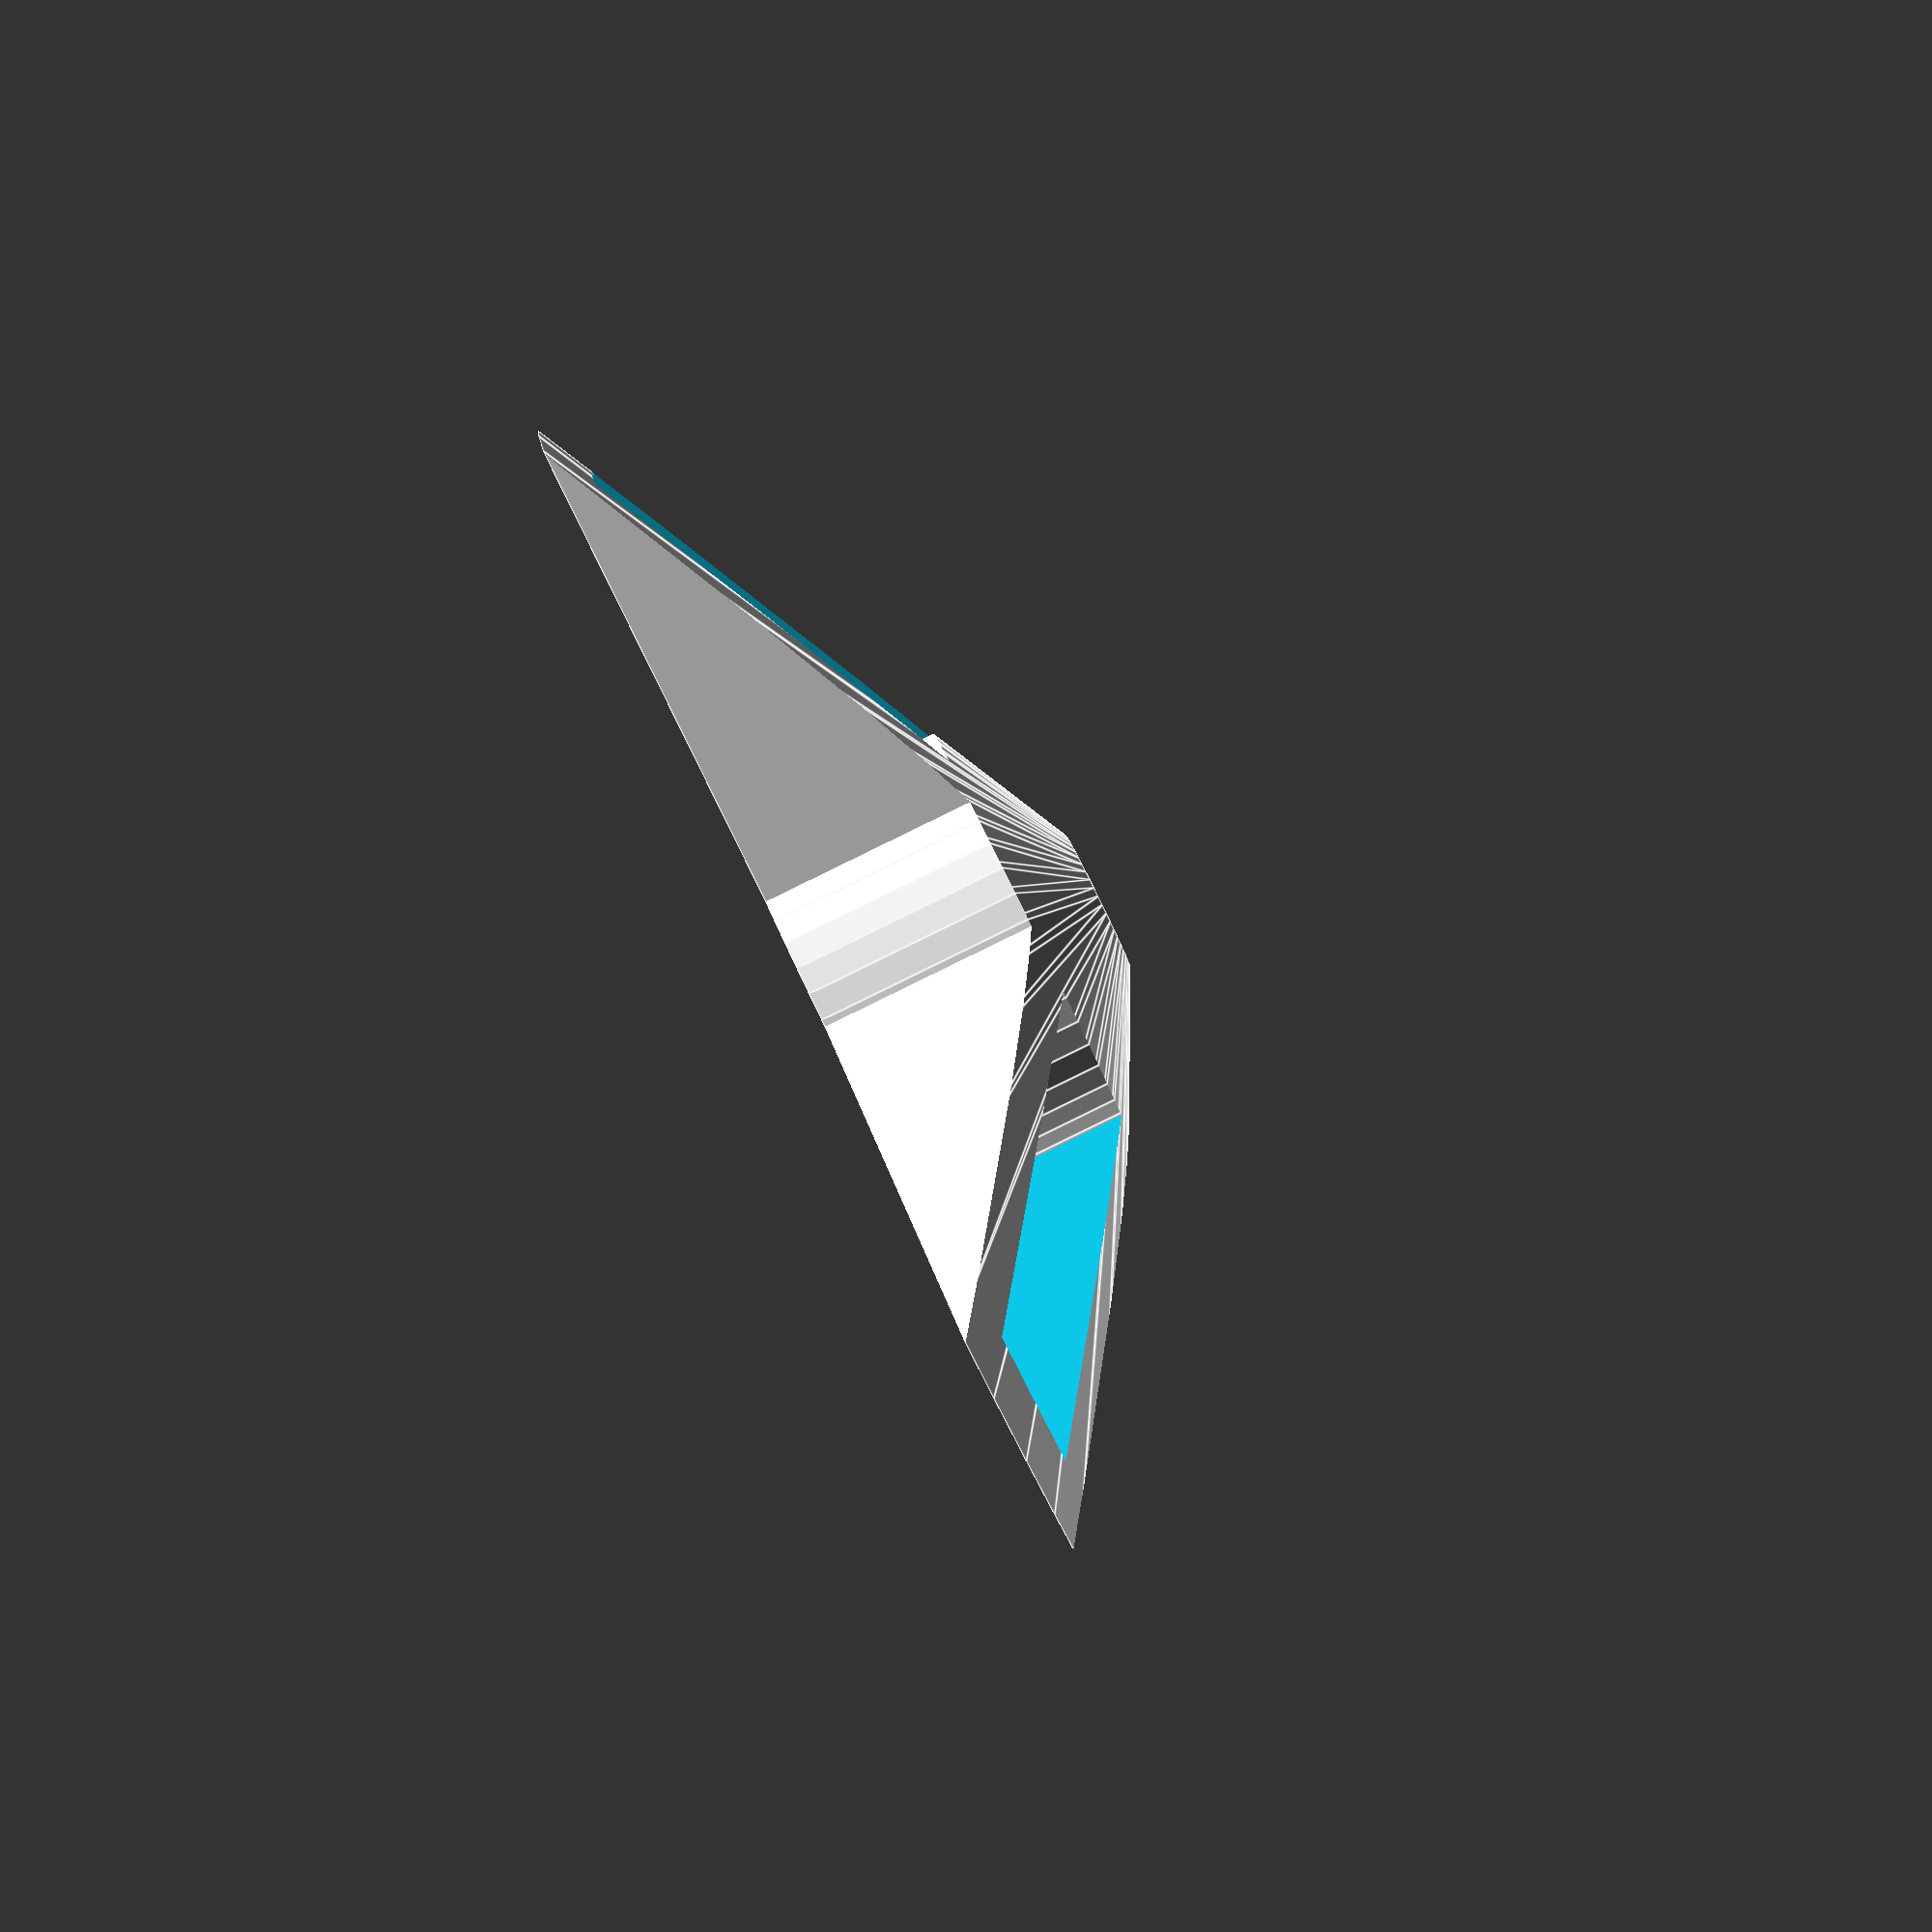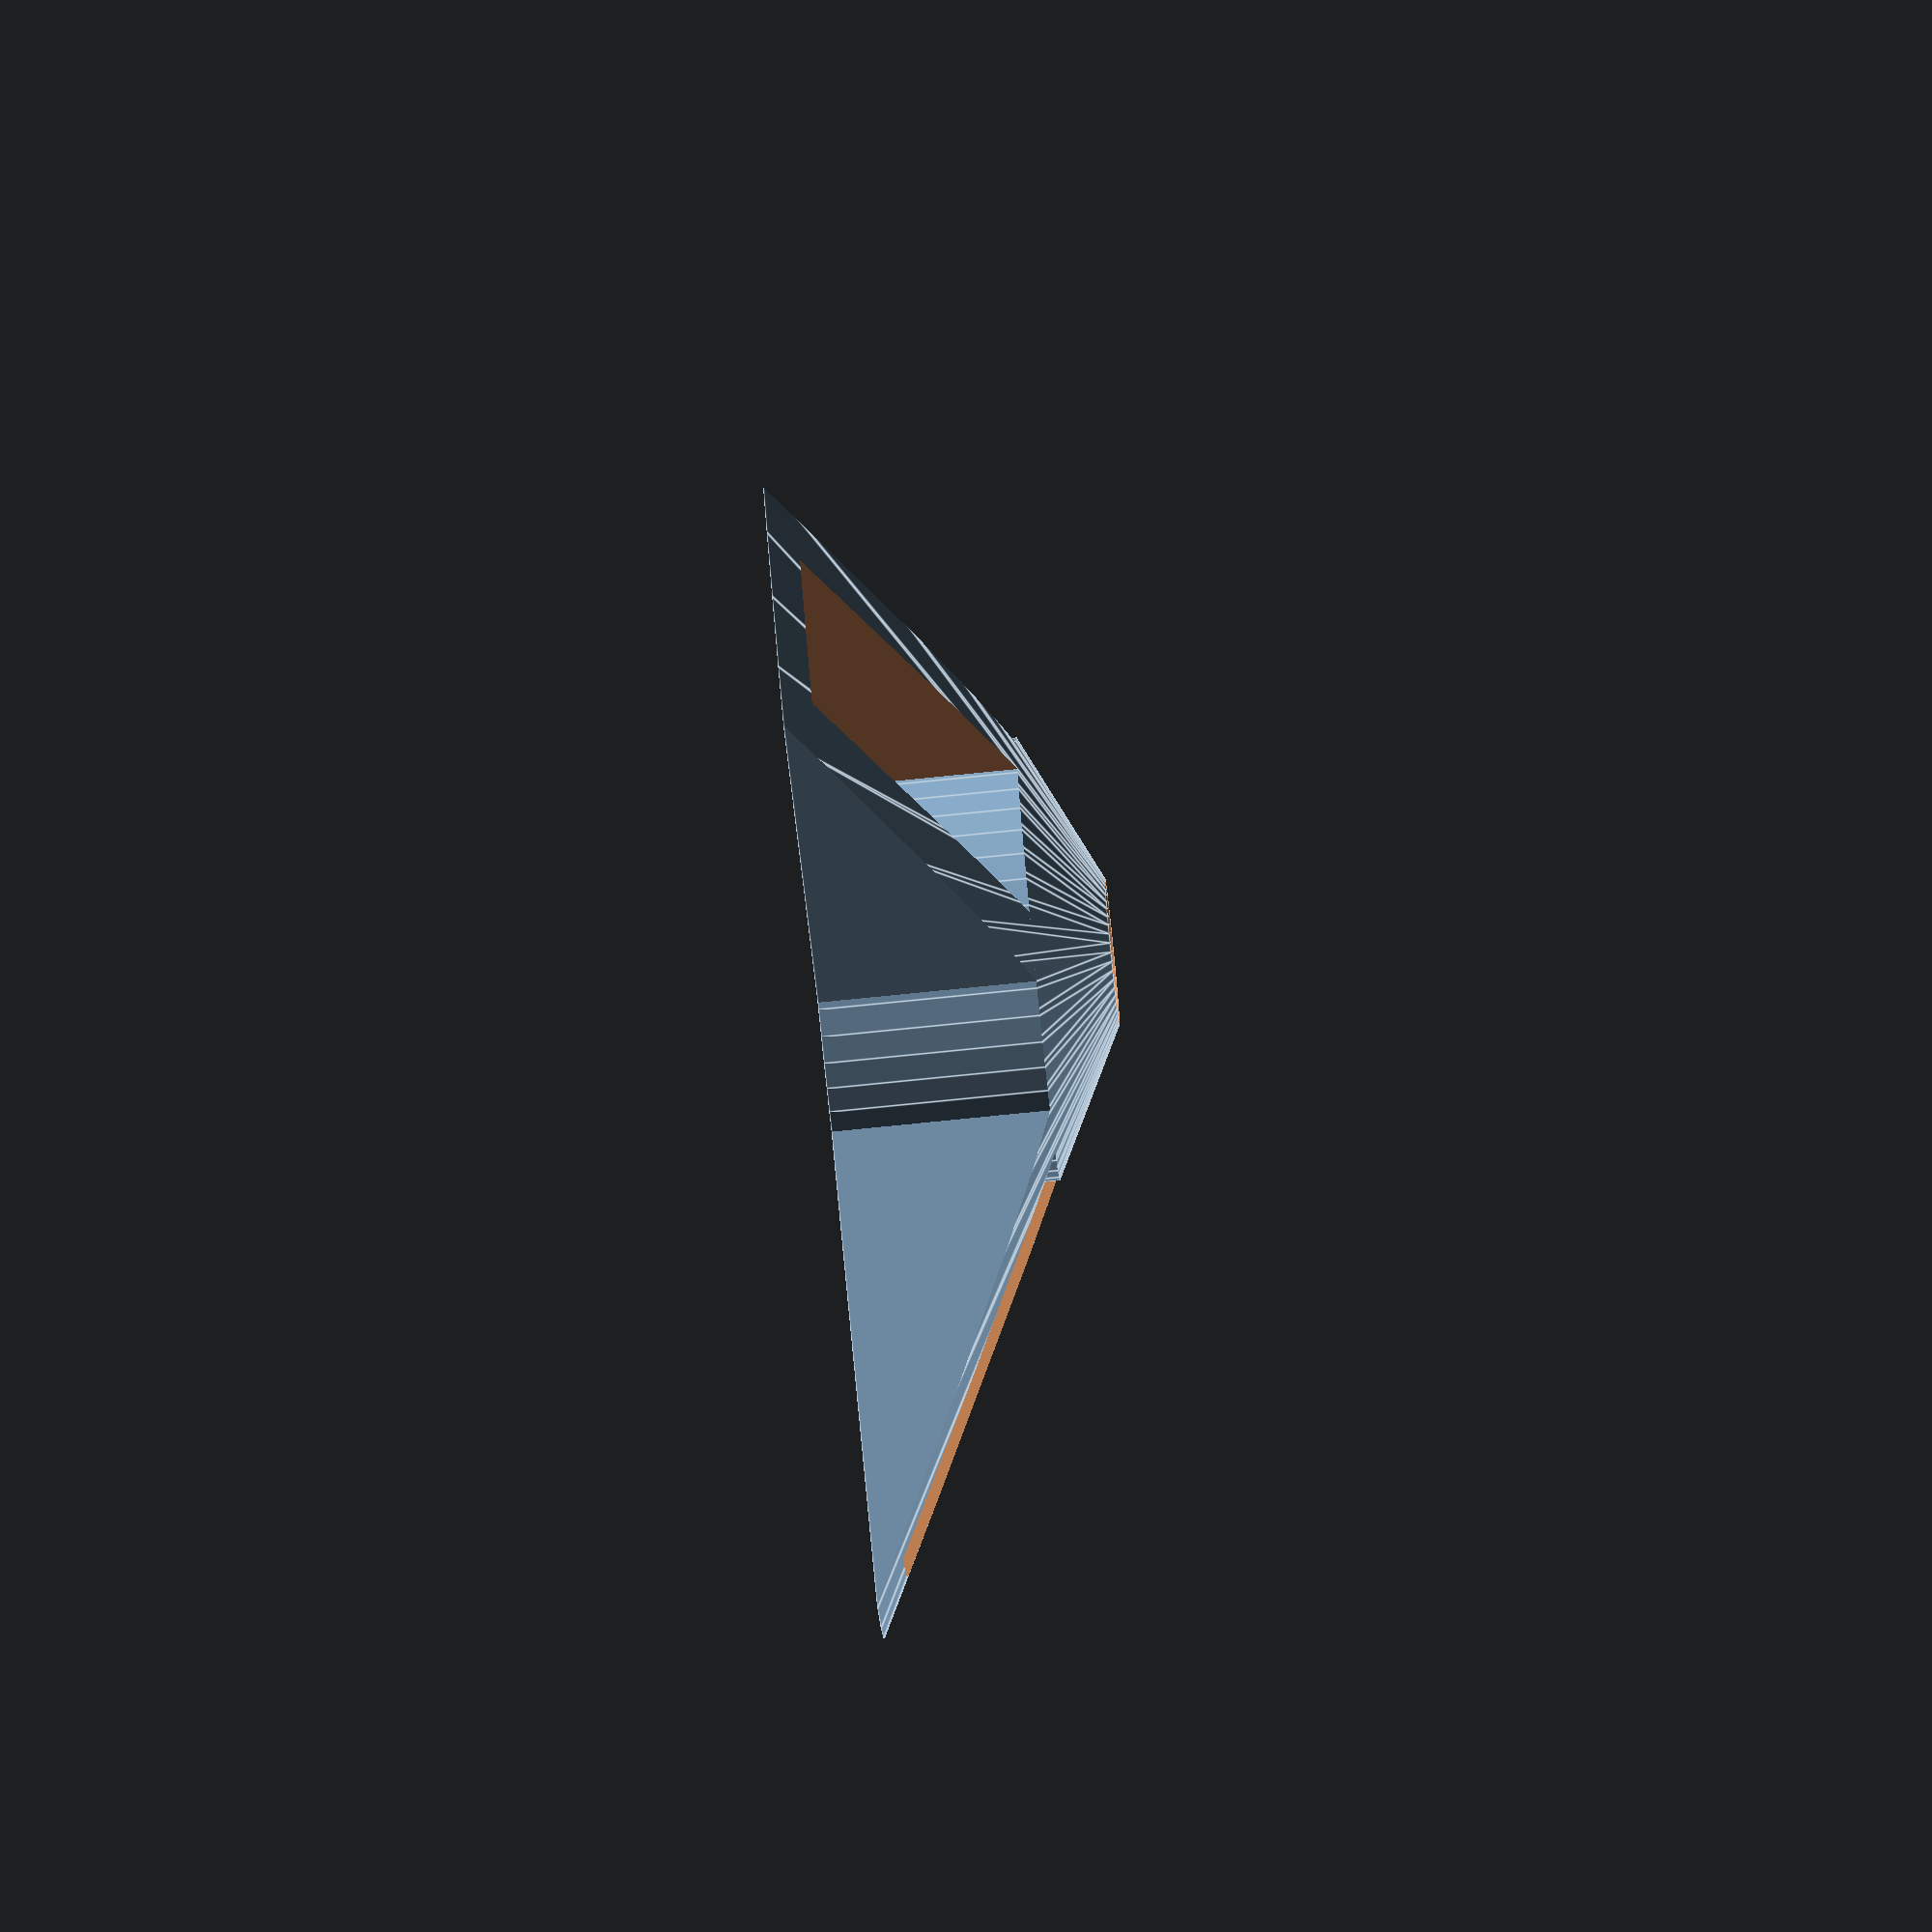
<openscad>
r = 45; h = 20; w = 20;

br = 11.15; bh = 7; ir = 5;
t = 4; e = 0.02; $fn = 50;
  
intersection() {
  difference() {
    cylinder(r1=r, r2=ir, h=h);
    translate([0,0,-e]) intersection() {
      cylinder(r=br+e, h=h+e);
      cylinder(r1=br+bh+e, r2=ir, h=br+bh-ir+e);
    }
    cylinder(r=ir, h=h+e);
  }

  union() {
    difference() {
      union() {
        translate([0,-w/2,0]) cube([r+e,w,h]);
        rotate(120) translate([0,-w/2,0]) cube([r+e,w,h]);
        rotate(240) translate([0,-w/2,0]) cube([r+e,w,h]);
      }
      intersection() {
        union() {
          translate([-e,-w/2+t,-e]) cube([r+e,w-2*t,h+2*e]);
          rotate(120) translate([-e,-w/2+t,-e]) cube([r+e,w-2*t,h+2*e]);
          rotate(240) translate([-e,-w/2+t,-e]) cube([r+e,w-2*t,h+2*e]);
        }
        translate([0,0,-e]) cylinder(r=r-t, h=h+2*e);
      }
    }
    cylinder(r=br+t, h=h);
  } 
}

</openscad>
<views>
elev=270.3 azim=230.1 roll=244.0 proj=p view=edges
elev=259.4 azim=316.3 roll=264.3 proj=o view=edges
</views>
